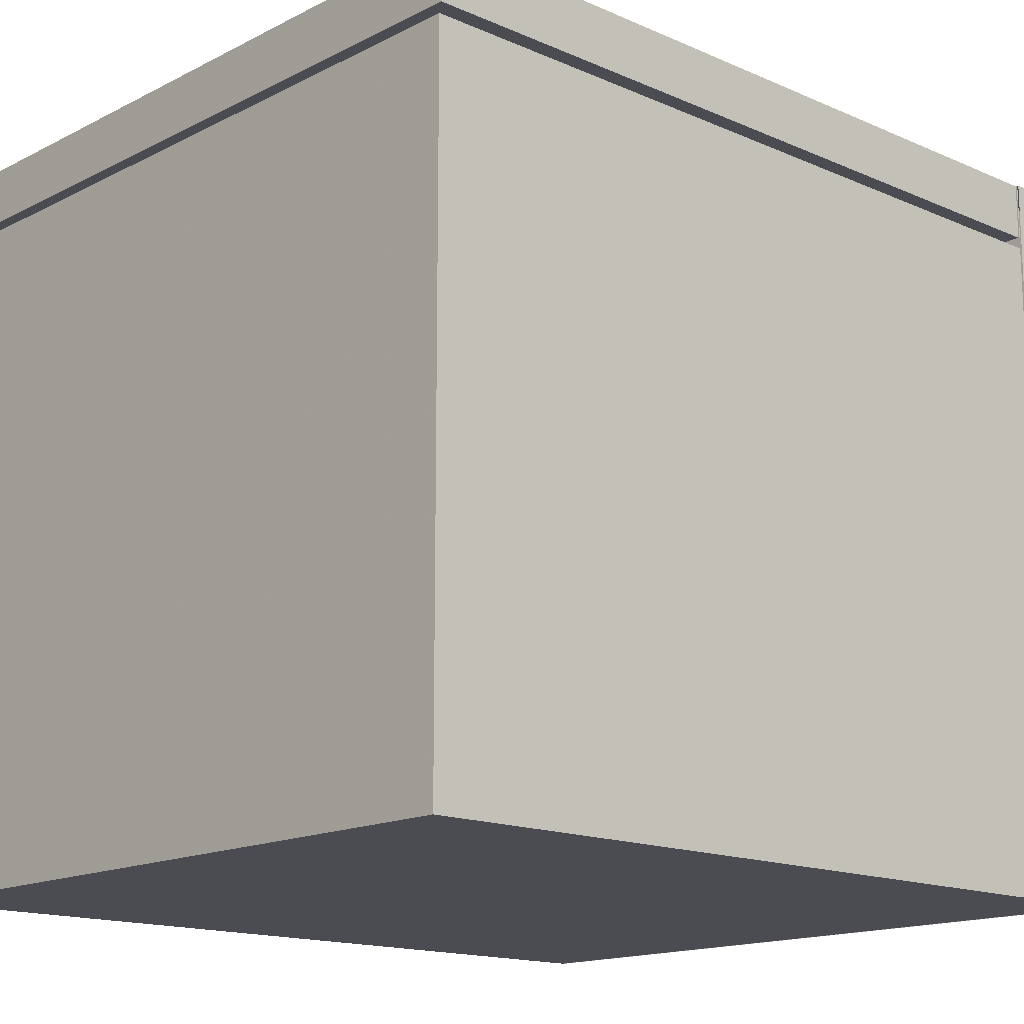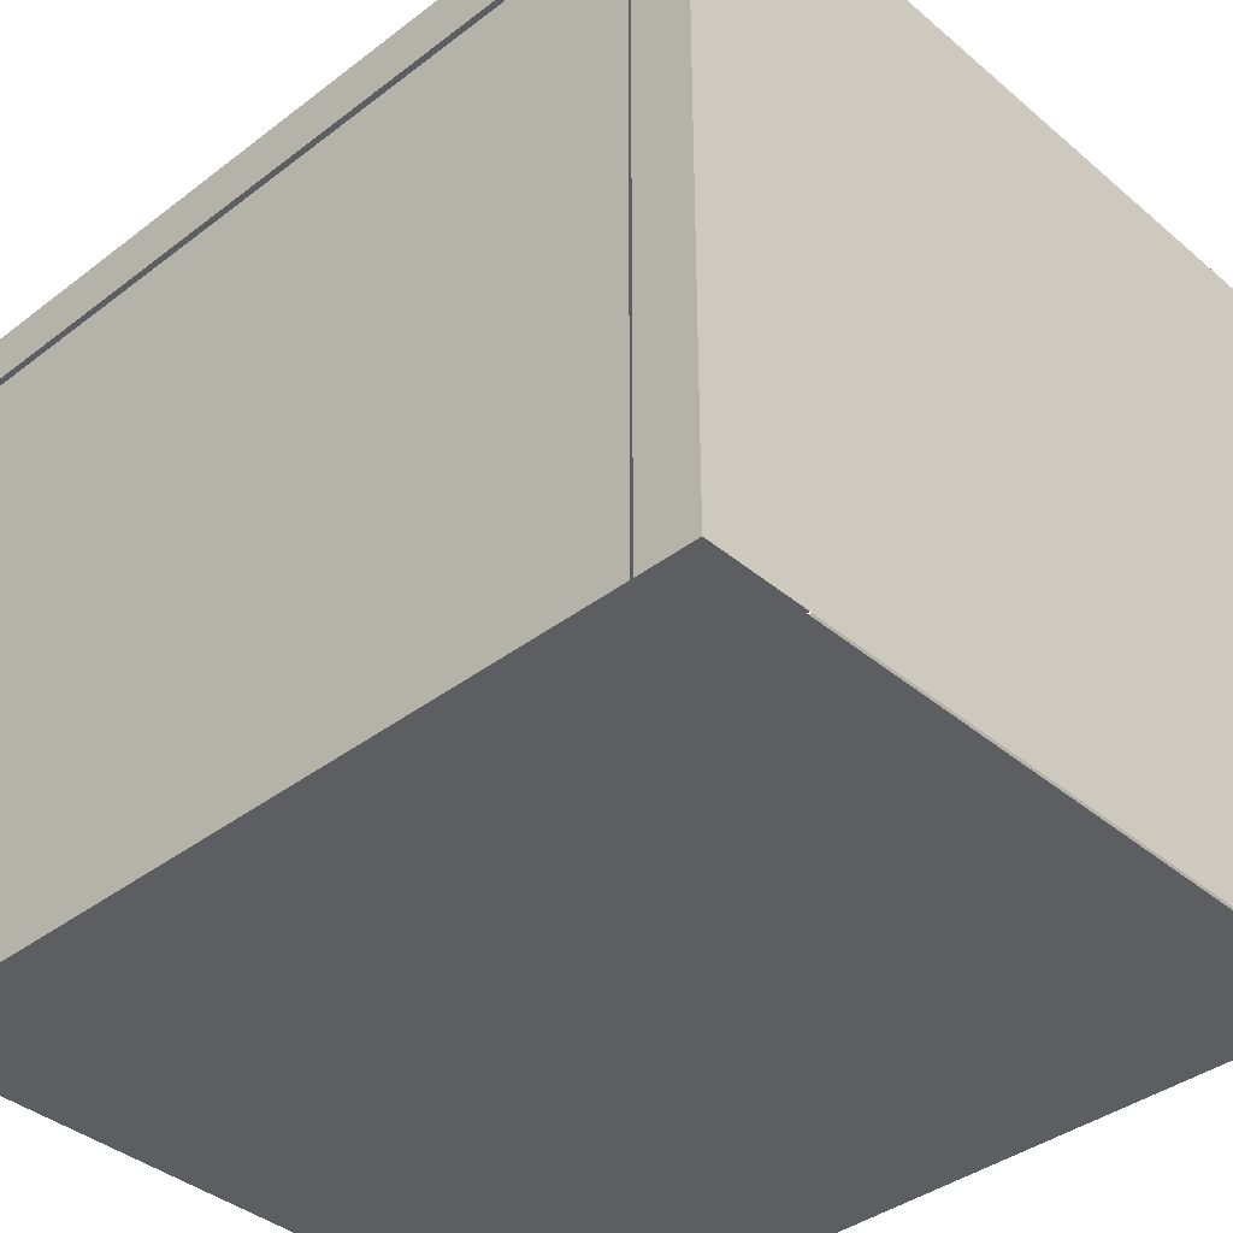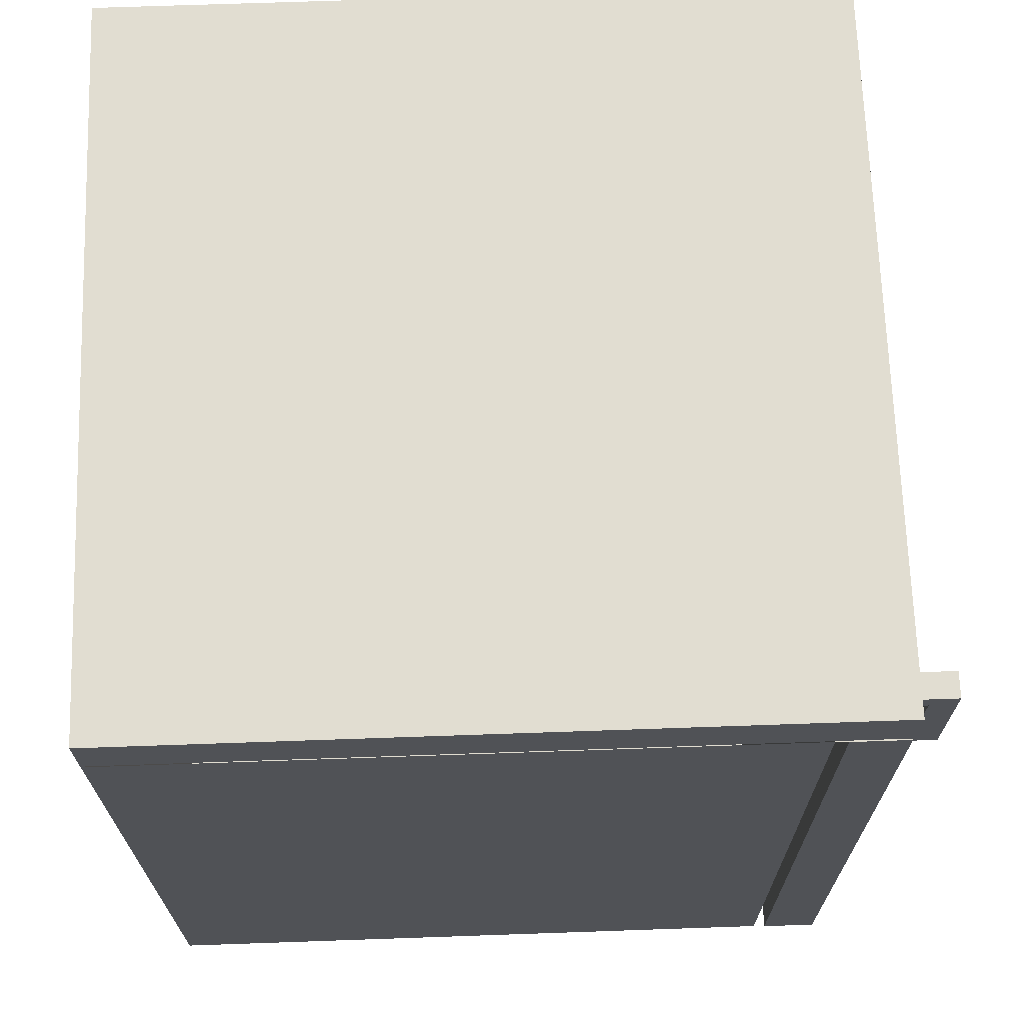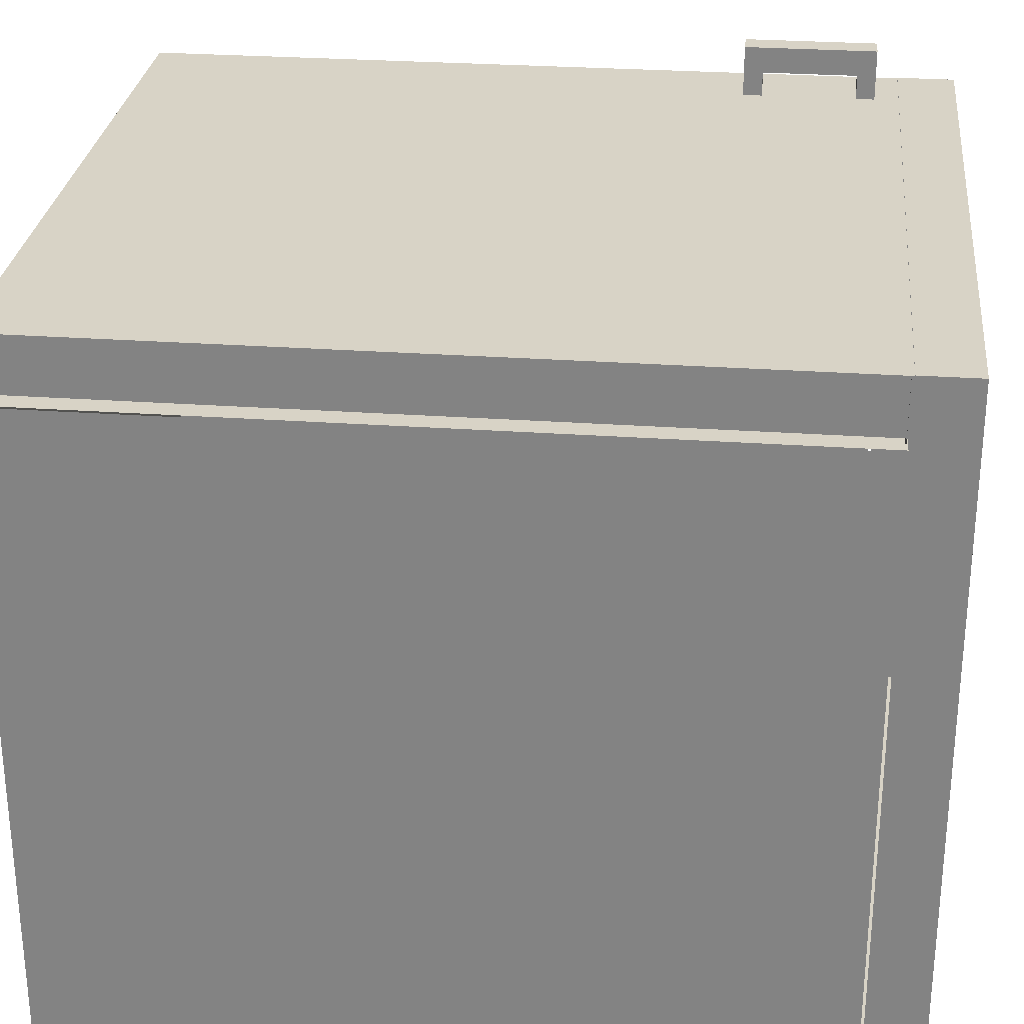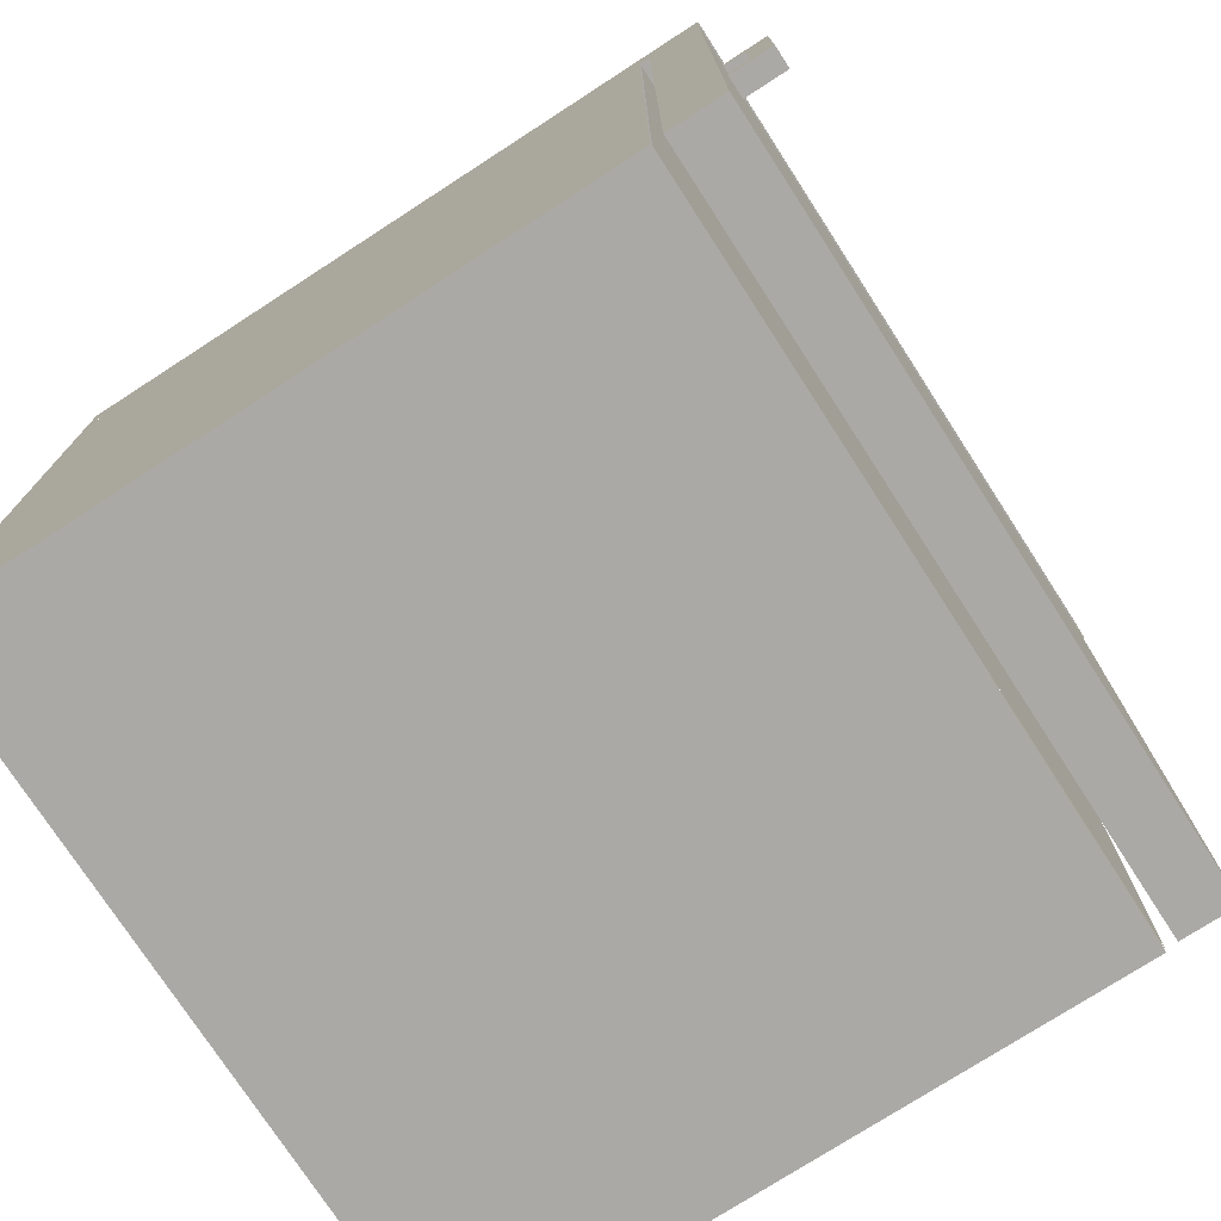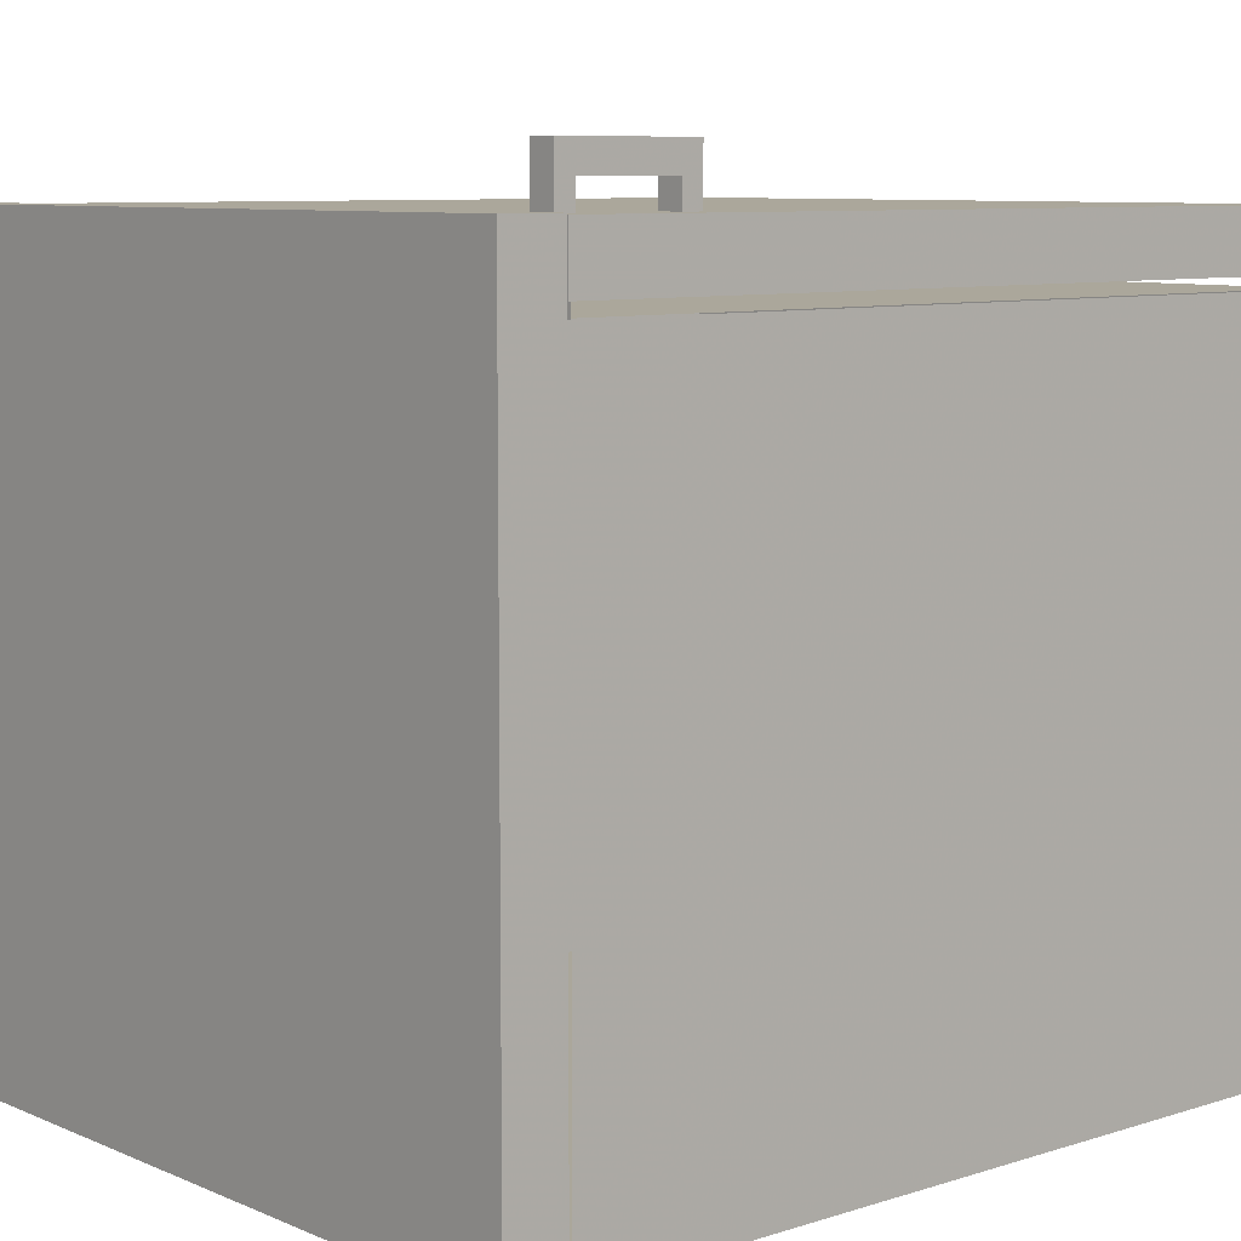
<metadata>
{"format":"obj","ext":"obj","renderer":"f3d","projection":"perspective","resolution":1024,"background":"white","views":[{"elev":-15.4,"azim":47.1,"up":"+Z"},{"elev":-39.1,"azim":133.6,"up":"+Z"},{"elev":68.8,"azim":-92.0,"up":"+Y"},{"elev":28.1,"azim":96.2,"up":"+Z"},{"elev":-75.4,"azim":-57.1,"up":"+Y"},{"elev":8.1,"azim":-131.0,"up":"+Z"}]}
</metadata>
<code>
o Cube_Cube_Material
v -2.246 -0.1926 1.133
v -2.246 -0.1926 -1.23
v -2.246 0.01528 -1.23
v -2.246 0.01528 1.133
v -4.866 -0.1926 -1.23
v -4.866 -0.1926 1.133
v -4.866 0.01528 1.133
v -4.866 0.01528 -1.23
v -4.866 -0.1926 1.375
v -4.866 0.01528 1.375
v -2.246 0.01528 1.375
v -2.246 -0.1926 1.375
f 1 2 3 4
f 5 6 7 8
f 7 4 3 8
f 7 6 9 10
f 4 7 10 11
f 1 4 11 12
f 9 12 11 10
o Cube_Cube_Wood_Cherry
v -4.866 -3.003 1.129
v -4.866 -0.2024 1.129
v -4.866 -0.2024 -1.23
v -4.866 -3.003 -1.23
v -2.246 -0.2024 -1.23
v -2.246 -0.2024 1.129
v -2.246 -3.003 1.129
v -2.246 -3.003 -1.23
v -4.871 -0.1926 1.371
v -2.25 -0.1926 1.371
v -2.25 -0.1926 1.171
v -4.871 -0.1926 1.171
v -4.871 -2.992 1.371
v -2.25 -2.992 1.371
v -4.871 -2.992 1.171
v -2.25 -2.992 1.171
v -4.866 0.00544 -1.23
v -2.246 0.00544 -1.23
v -2.246 -0.2024 1.371
v -4.866 -0.2024 1.371
f 13 14 15 16
f 17 18 19 20
f 15 17 20 16
f 19 13 16 20
f 21 22 23 24
f 25 26 22 21
f 27 28 26 25
f 24 23 28 27
f 23 22 26 28
f 25 21 24 27
f 17 15 29 30
f 14 18 31 32
o Cube_Cube_Aluminum
v -4.623 -0.2805 1.365
v -4.623 -0.3473 1.365
v -4.715 -0.3473 1.365
v -4.715 -0.2805 1.365
v -4.715 -0.3473 1.459
v -4.715 -0.2805 1.459
v -4.623 -0.2805 1.459
v -4.623 -0.3473 1.459
v -4.623 -0.2805 1.553
v -4.623 -0.3473 1.553
v -4.715 -0.2805 1.553
v -4.715 -0.3473 1.553
v -4.623 -0.6899 1.553
v -4.623 -0.6899 1.459
v -4.715 -0.6899 1.553
v -4.715 -0.6899 1.459
v -4.715 -0.7584 1.459
v -4.715 -0.7584 1.553
v -4.623 -0.7584 1.553
v -4.623 -0.7584 1.459
v -4.623 -0.7584 1.365
v -4.623 -0.6899 1.365
v -4.715 -0.7584 1.365
v -4.715 -0.6899 1.365
v -4.86 -2.991 1.131
v -2.253 -2.991 1.131
v -2.253 -0.1947 1.131
v -4.86 -0.1947 1.131
f 33 34 35 36
f 35 37 38 36
f 39 33 36 38
f 33 39 40 34
f 34 40 37 35
f 39 41 42 40
f 38 43 41 39
f 37 44 43 38
f 41 43 44 42
f 42 45 46 40
f 44 47 45 42
f 37 48 47 44
f 40 46 48 37
f 48 49 50 47
f 47 50 51 45
f 45 51 52 46
f 52 51 50 49
f 52 53 54 46
f 49 55 53 52
f 48 56 55 49
f 46 54 56 48
f 54 53 55 56
f 57 58 59 60

</code>
